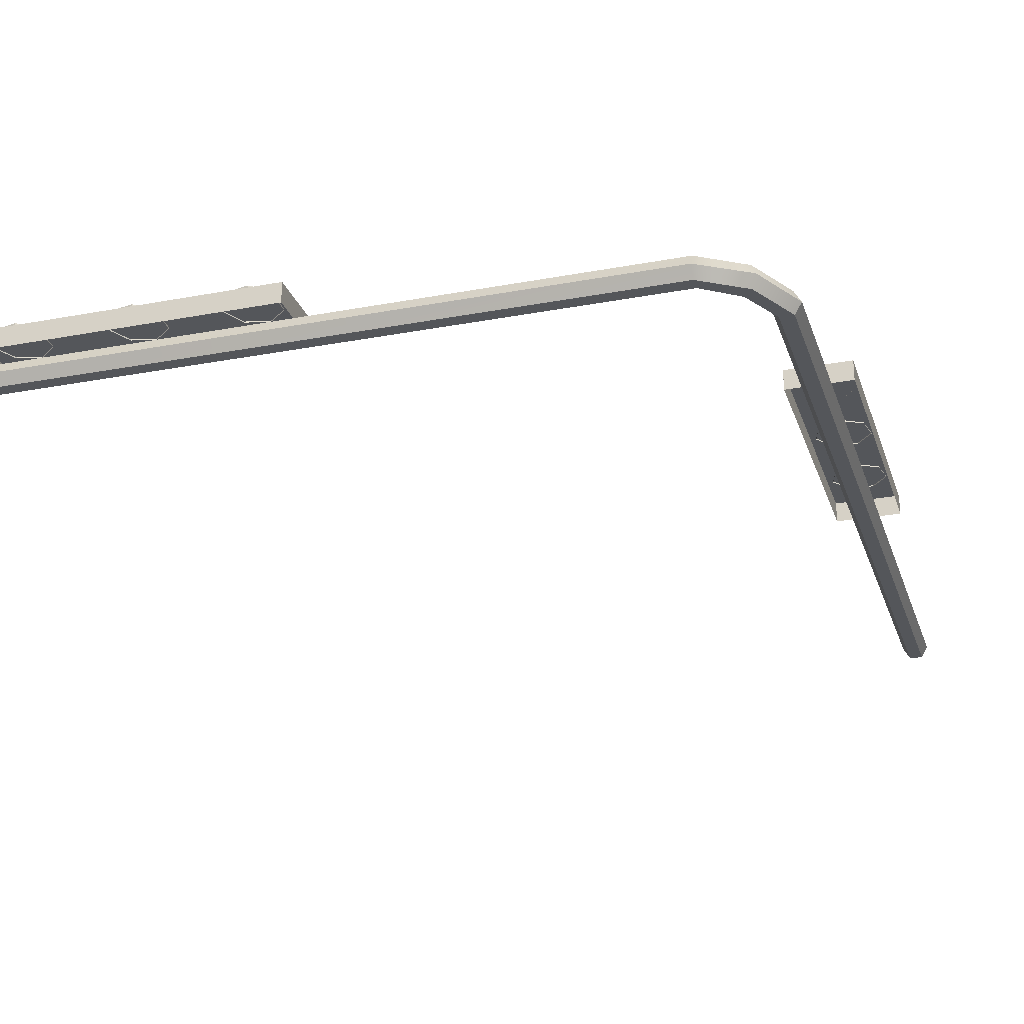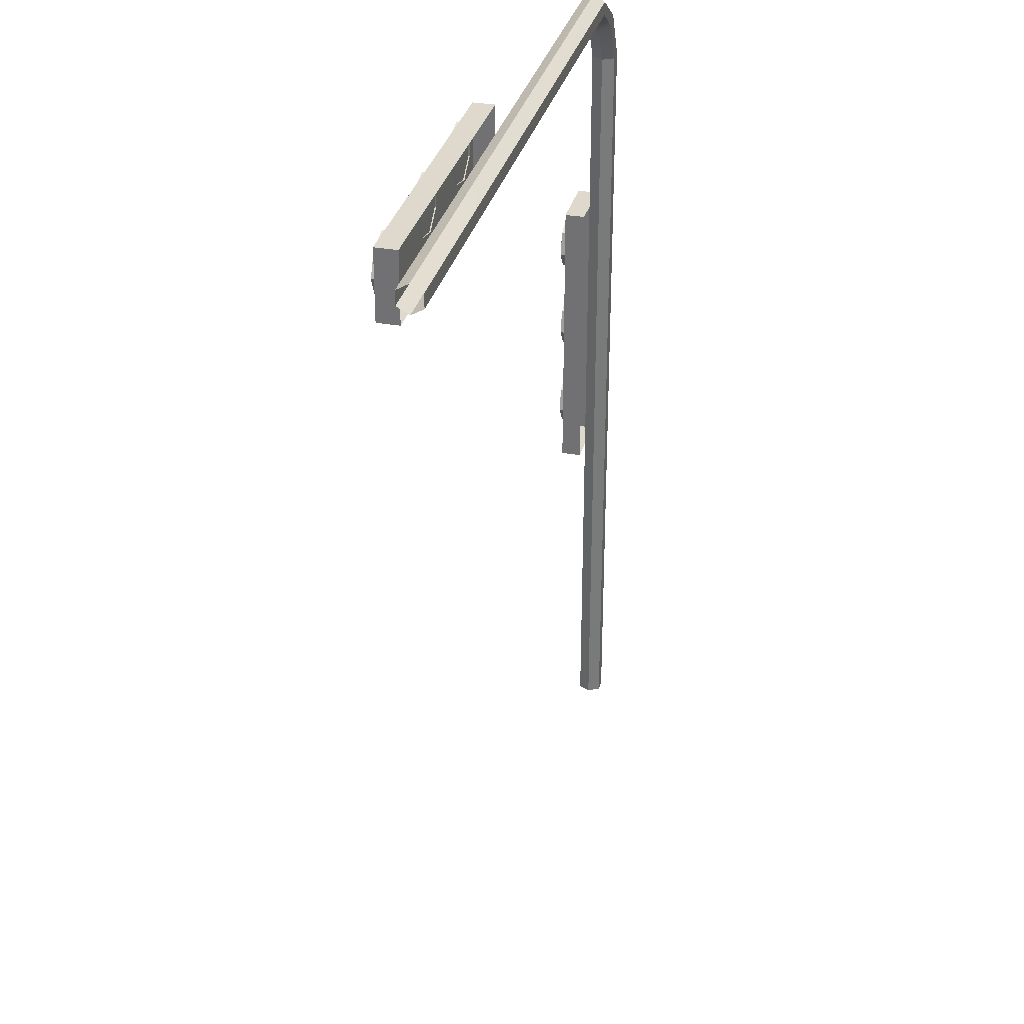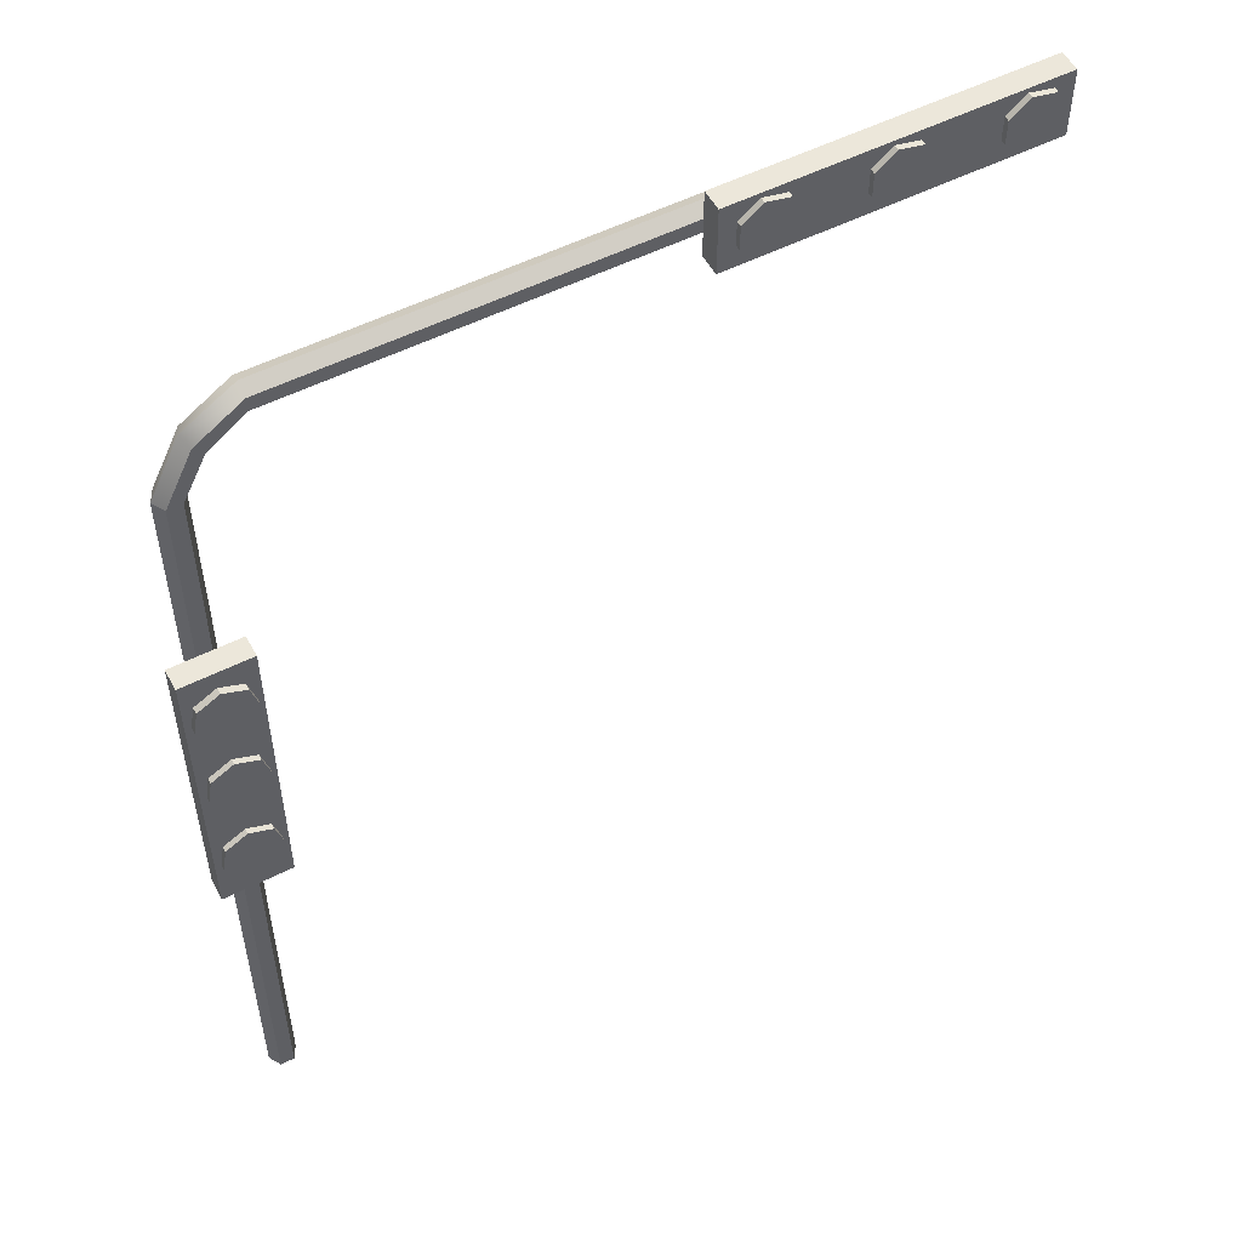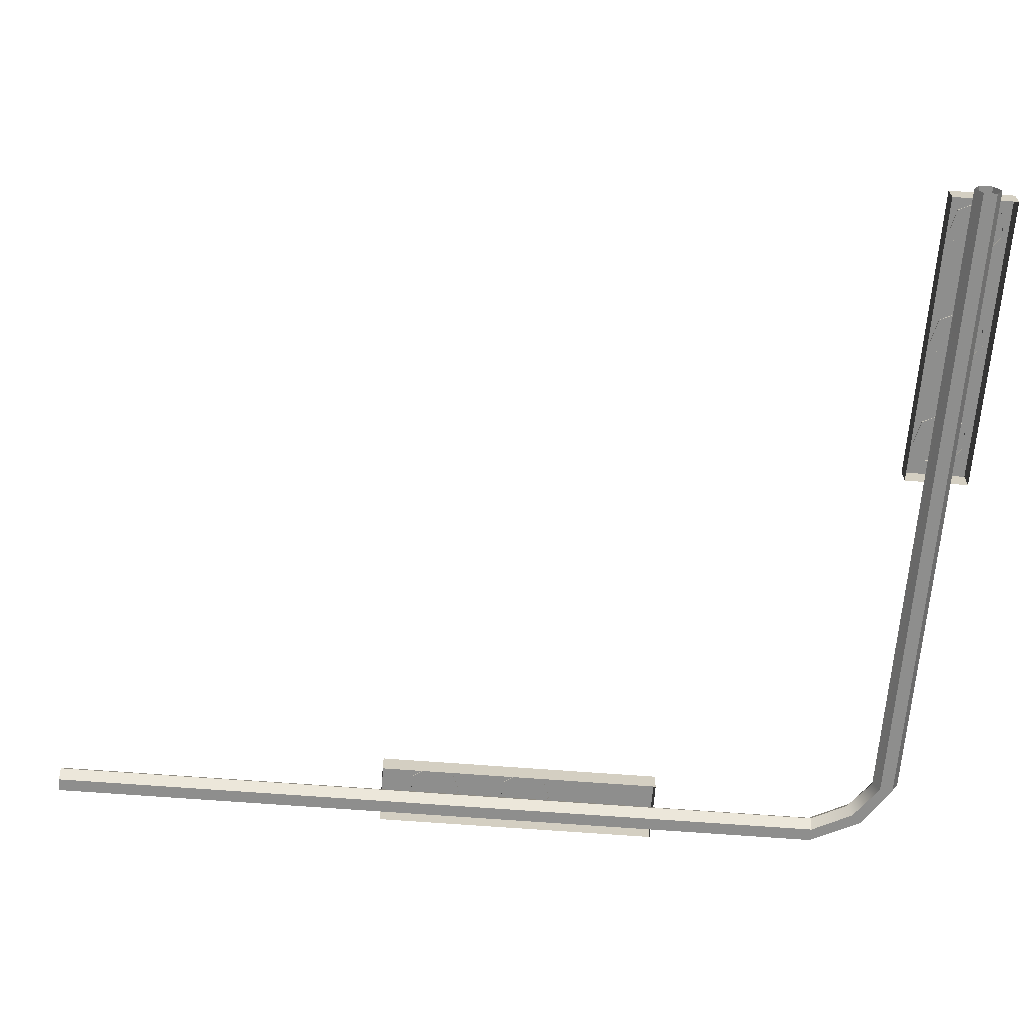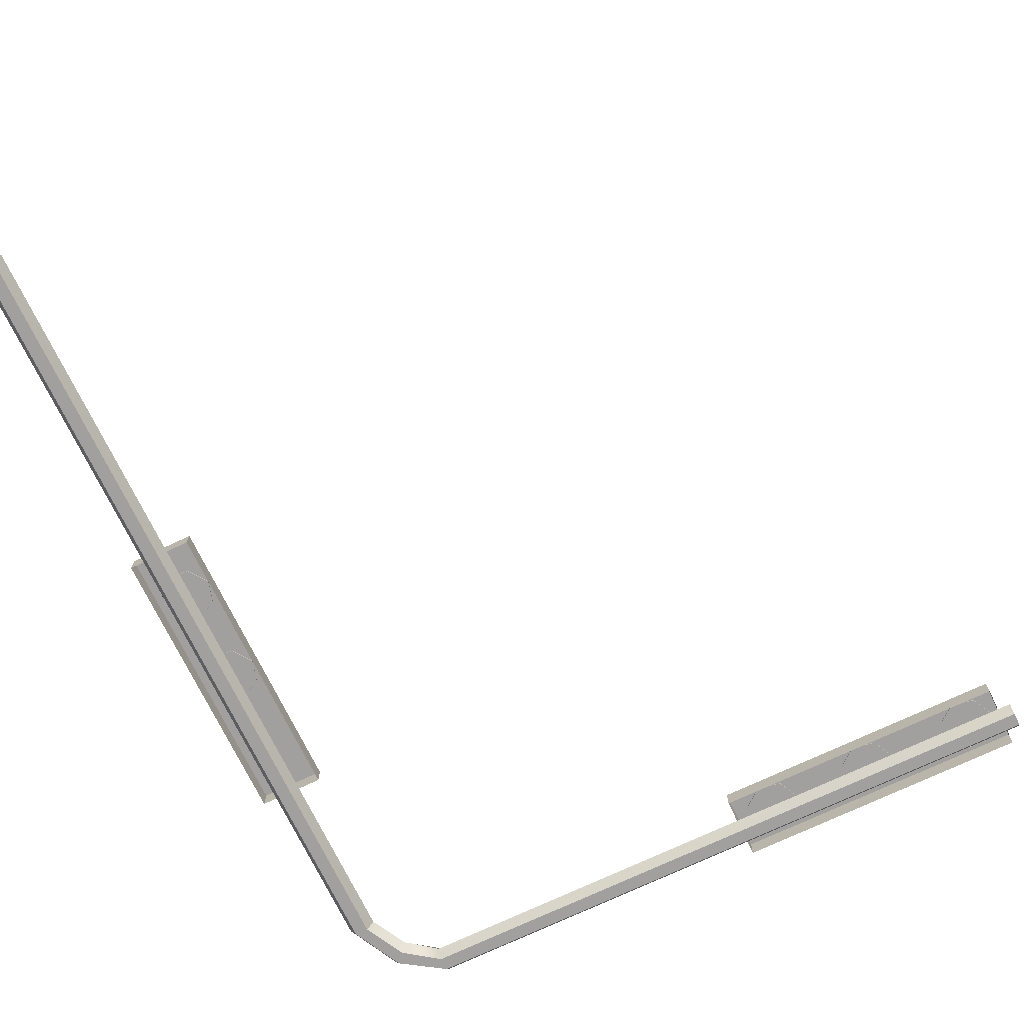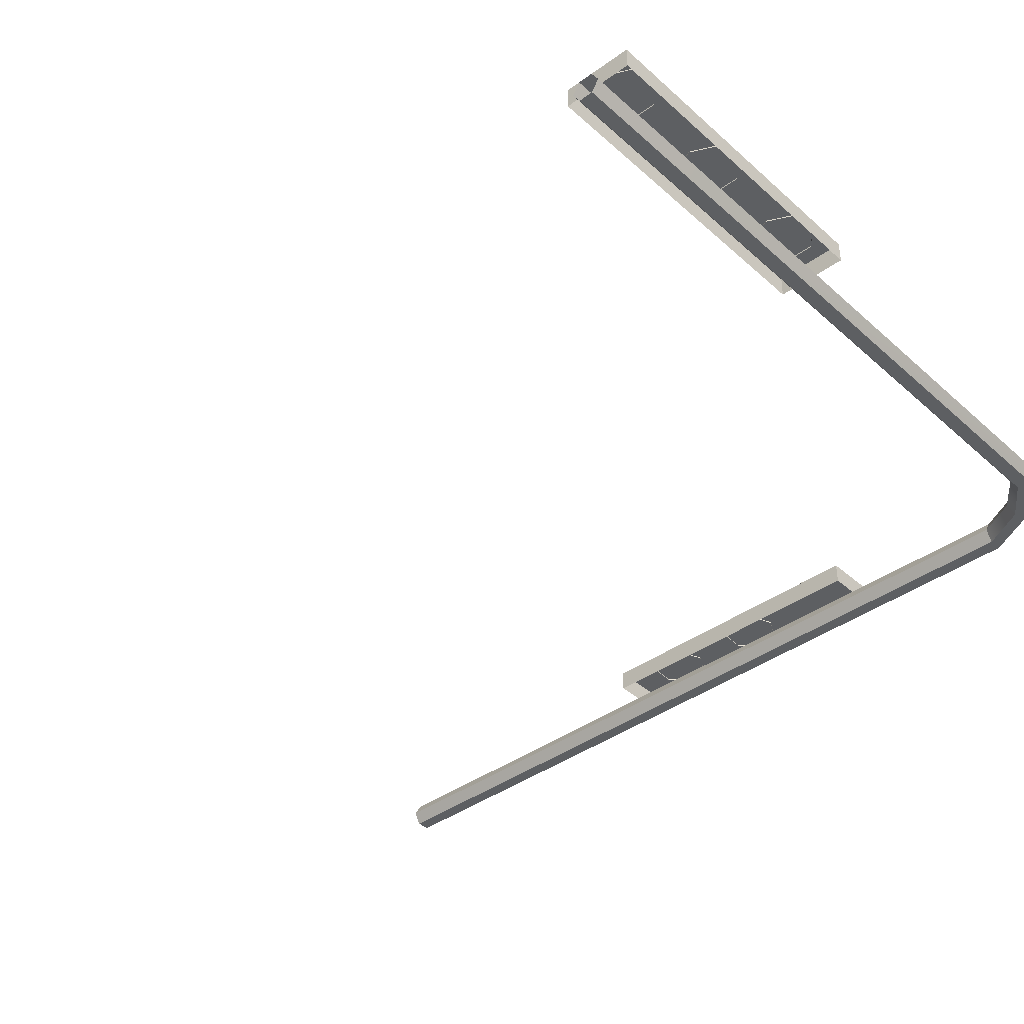
<metadata>
{"format":"obj","ext":"obj","renderer":"f3d","projection":"perspective","resolution":1024,"background":"white","views":[{"elev":-25.4,"azim":-163.2,"up":"+Z"},{"elev":32.1,"azim":103.9,"up":"+Y"},{"elev":53.4,"azim":-28.4,"up":"+Y"},{"elev":-64.8,"azim":85.5,"up":"+Z"},{"elev":-71.8,"azim":25.6,"up":"+Z"},{"elev":-39.5,"azim":132.1,"up":"+Z"}]}
</metadata>
<code>
g default
v -49.76 -0.5515 -79.04
v -50.59 -0.5515 -79.04
v -51 -0.5515 -78.32
v -50.59 -0.5515 -77.61
v -49.76 -0.5515 -77.61
v -49.35 -0.5515 -78.32
v -49.76 49.35 -79.04
v -50.59 49.35 -79.04
v -51 49.35 -78.32
v -50.59 49.35 -77.61
v -49.76 49.35 -77.61
v -49.34 49.35 -78.32
v -5.384 53.45 -79.04
v -5.384 54.28 -79.04
v -5.384 54.69 -78.32
v -5.384 54.28 -77.61
v -5.384 53.45 -77.61
v -5.384 53.03 -78.32
v -46.32 54.28 -77.61
v -46.32 54.69 -78.32
v -46.32 54.28 -79.04
v -46.32 53.45 -79.04
v -46.32 53.04 -78.32
v -46.32 53.45 -77.61
v -48.99 52.52 -77.61
v -49.27 52.83 -78.32
v -48.99 52.52 -79.04
v -48.44 51.9 -79.04
v -48.17 51.59 -78.32
v -48.44 51.9 -77.61
v -24.63 51.99 -77.59
v -24.63 51.99 -76.34
v -24.63 55.98 -76.34
v -24.63 55.98 -77.59
v -6.199 55.98 -76.34
v -6.199 55.98 -77.59
v -6.199 51.99 -77.59
v -6.199 51.99 -76.34
v -7.332 55.36 -76.41
v -8.762 55.68 -76.41
v -9.909 54.77 -76.41
v -9.909 53.3 -76.41
v -8.762 52.39 -76.41
v -7.332 52.71 -76.41
v -6.695 54.04 -76.41
v -7.332 55.36 -76.02
v -8.762 55.68 -76.02
v -9.909 54.77 -76.02
v -9.909 53.3 -76.02
v -8.762 52.39 -76.02
v -7.332 52.71 -76.02
v -6.695 54.04 -76.02
v -48.89 25.26 -76.41
v -50.24 25.83 -76.41
v -51.53 25.12 -76.41
v -51.78 23.68 -76.41
v -50.81 22.58 -76.41
v -49.34 22.66 -76.41
v -48.49 23.85 -76.41
v -48.89 25.26 -76.02
v -50.24 25.83 -76.02
v -51.53 25.12 -76.02
v -51.78 23.68 -76.02
v -50.81 22.58 -76.02
v -49.34 22.66 -76.02
v -48.49 23.85 -76.02
v -14.33 55.36 -76.41
v -15.76 55.68 -76.41
v -16.91 54.77 -76.41
v -16.91 53.3 -76.41
v -15.76 52.39 -76.41
v -14.33 52.71 -76.41
v -13.7 54.04 -76.41
v -14.33 55.36 -76.02
v -15.76 55.68 -76.02
v -16.91 54.77 -76.02
v -16.91 53.3 -76.02
v -15.76 52.39 -76.02
v -14.33 52.71 -76.02
v -13.7 54.04 -76.02
v -21.1 55.36 -76.41
v -22.53 55.68 -76.41
v -23.67 54.77 -76.41
v -23.67 53.3 -76.41
v -22.53 52.39 -76.41
v -21.1 52.71 -76.41
v -20.46 54.04 -76.41
v -21.1 55.36 -76.02
v -22.53 55.68 -76.02
v -23.67 54.77 -76.02
v -23.67 53.3 -76.02
v -22.53 52.39 -76.02
v -21.1 52.71 -76.02
v -20.46 54.04 -76.02
v -48.14 20.62 -77.59
v -48.14 20.62 -76.34
v -52.13 20.62 -76.34
v -52.13 20.62 -77.59
v -52.13 38.85 -76.34
v -52.13 38.85 -77.59
v -48.14 38.85 -77.59
v -48.14 38.85 -76.34
v -48.89 31.35 -76.41
v -50.24 31.91 -76.41
v -51.53 31.21 -76.41
v -51.78 29.76 -76.41
v -50.81 28.66 -76.41
v -49.34 28.74 -76.41
v -48.49 29.94 -76.41
v -48.89 31.35 -76.02
v -50.24 31.91 -76.02
v -51.53 31.21 -76.02
v -51.78 29.76 -76.02
v -50.81 28.66 -76.02
v -49.34 28.74 -76.02
v -48.49 29.94 -76.02
v -48.89 37.17 -76.34
v -50.24 37.74 -76.34
v -51.53 37.03 -76.34
v -51.78 35.59 -76.34
v -50.81 34.49 -76.34
v -49.34 34.57 -76.34
v -48.49 35.76 -76.34
v -48.89 37.17 -75.96
v -50.24 37.74 -75.96
v -51.53 37.03 -75.96
v -51.78 35.59 -75.96
v -50.81 34.49 -75.96
v -49.34 34.57 -75.96
v -48.49 35.76 -75.96
g signal_light:polySurface13polySurface22
f 1 2 8 7
f 2 3 9 8
f 3 4 10 9
f 4 5 11 10
f 5 6 12 11
f 6 1 7 12
f 7 8 27 28
f 8 9 26 27
f 9 10 25 26
f 10 11 30 25
f 11 12 29 30
f 12 7 28 29
f 15 20 19 16
f 14 21 20 15
f 13 22 21 14
f 18 23 22 13
f 17 24 23 18
f 16 19 24 17
f 26 25 19 20
f 27 26 20 21
f 28 27 21 22
f 29 28 22 23
f 30 29 23 24
f 25 30 24 19
f 32 31 37 38
f 33 32 38 35
f 34 33 35 36
f 34 31 32 33
f 35 38 37 36
f 39 40 47 46
f 40 41 48 47
f 41 42 49 48
f 42 43 50 49
f 43 44 51 50
f 44 45 52 51
f 45 39 46 52
f 52 46 47 48 49 50 51
f 53 54 61 60
f 54 55 62 61
f 55 56 63 62
f 56 57 64 63
f 57 58 65 64
f 58 59 66 65
f 59 53 60 66
f 66 60 61 62 63 64 65
f 67 68 75 74
f 68 69 76 75
f 69 70 77 76
f 70 71 78 77
f 71 72 79 78
f 72 73 80 79
f 73 67 74 80
f 80 74 75 76 77 78 79
f 81 82 89 88
f 82 83 90 89
f 83 84 91 90
f 84 85 92 91
f 85 86 93 92
f 86 87 94 93
f 87 81 88 94
f 94 88 89 90 91 92 93
f 96 95 101 102
f 97 96 102 99
f 98 97 99 100
f 98 95 96 97
f 99 102 101 100
f 103 104 111 110
f 104 105 112 111
f 105 106 113 112
f 106 107 114 113
f 107 108 115 114
f 108 109 116 115
f 109 103 110 116
f 116 110 111 112 113 114 115
f 117 118 125 124
f 118 119 126 125
f 119 120 127 126
f 120 121 128 127
f 121 122 129 128
f 122 123 130 129
f 123 117 124 130
f 130 124 125 126 127 128 129

</code>
